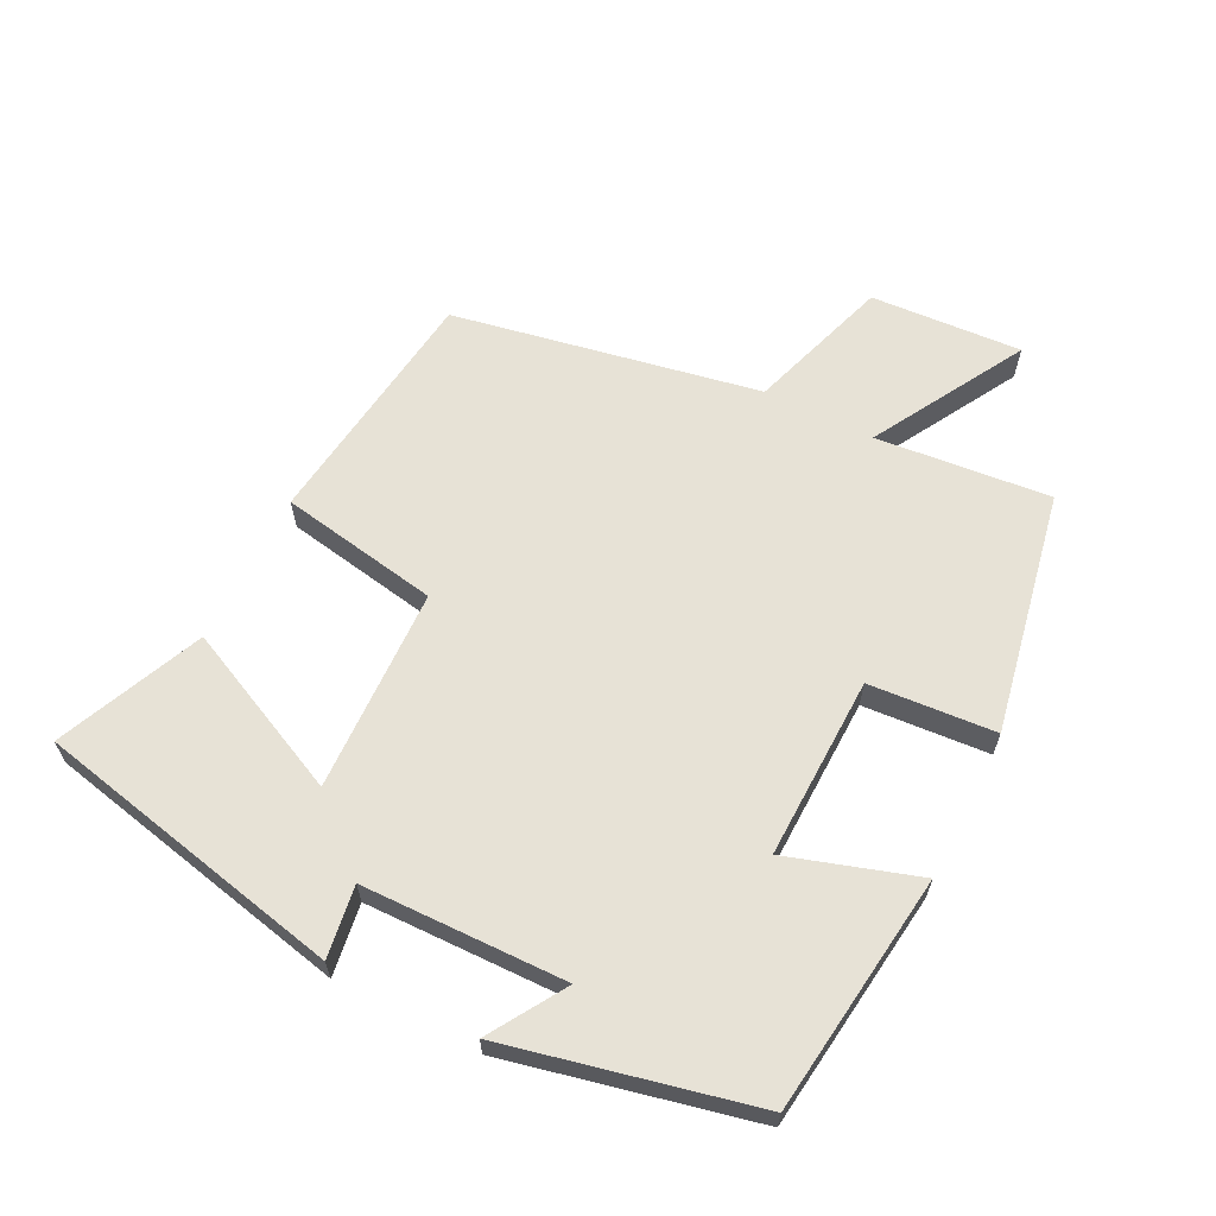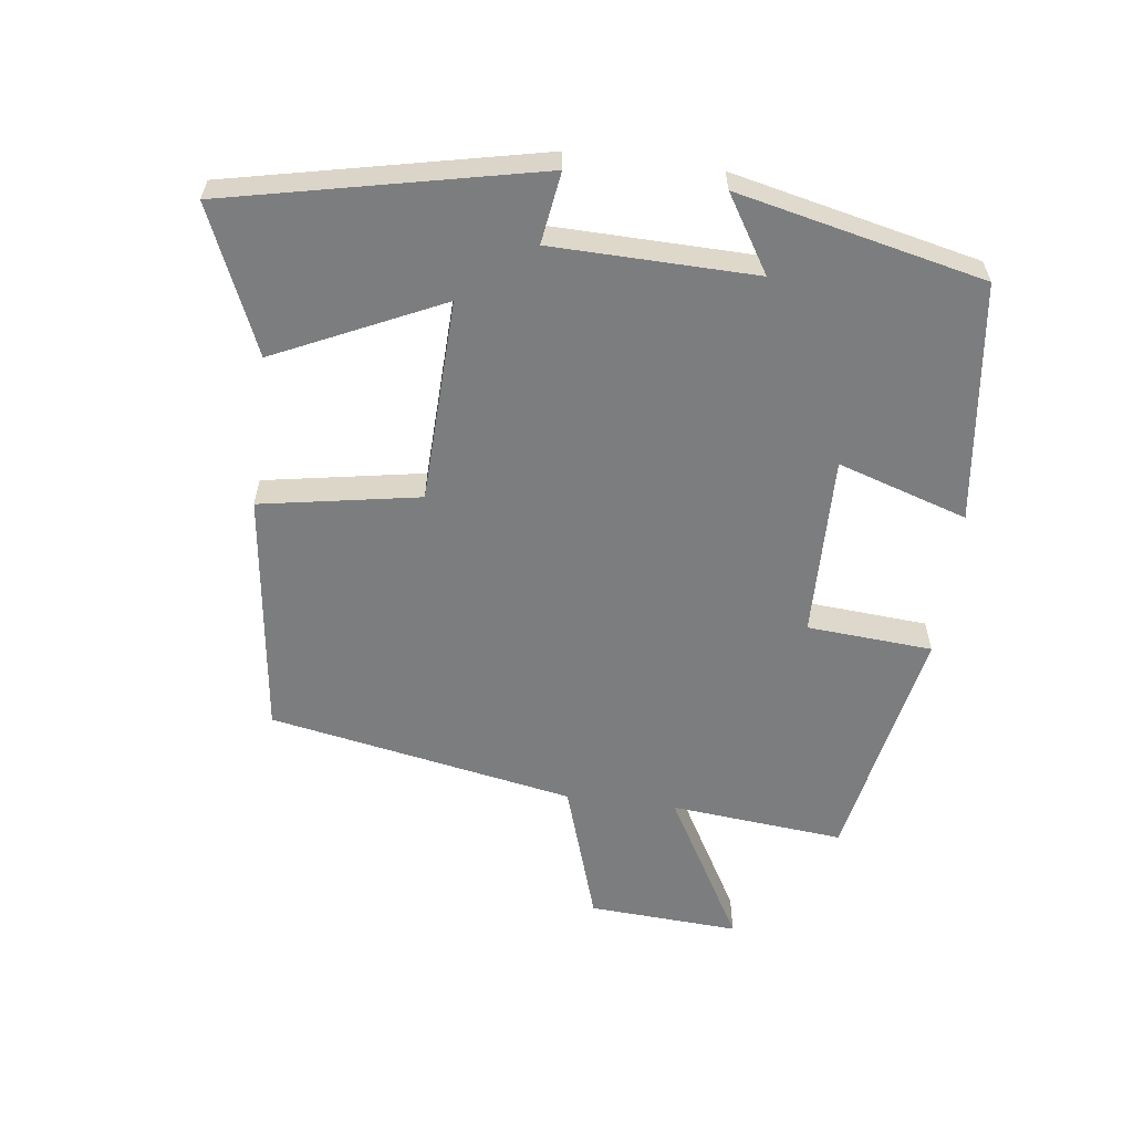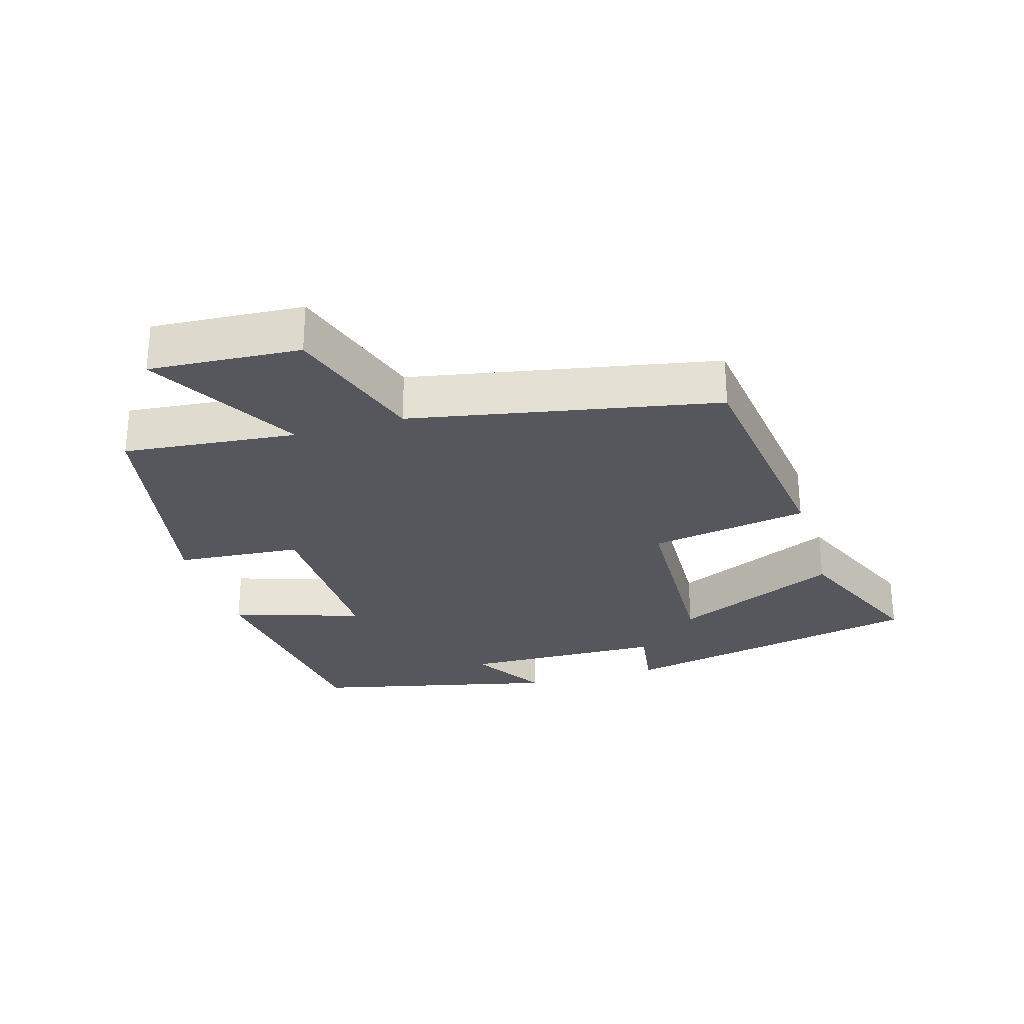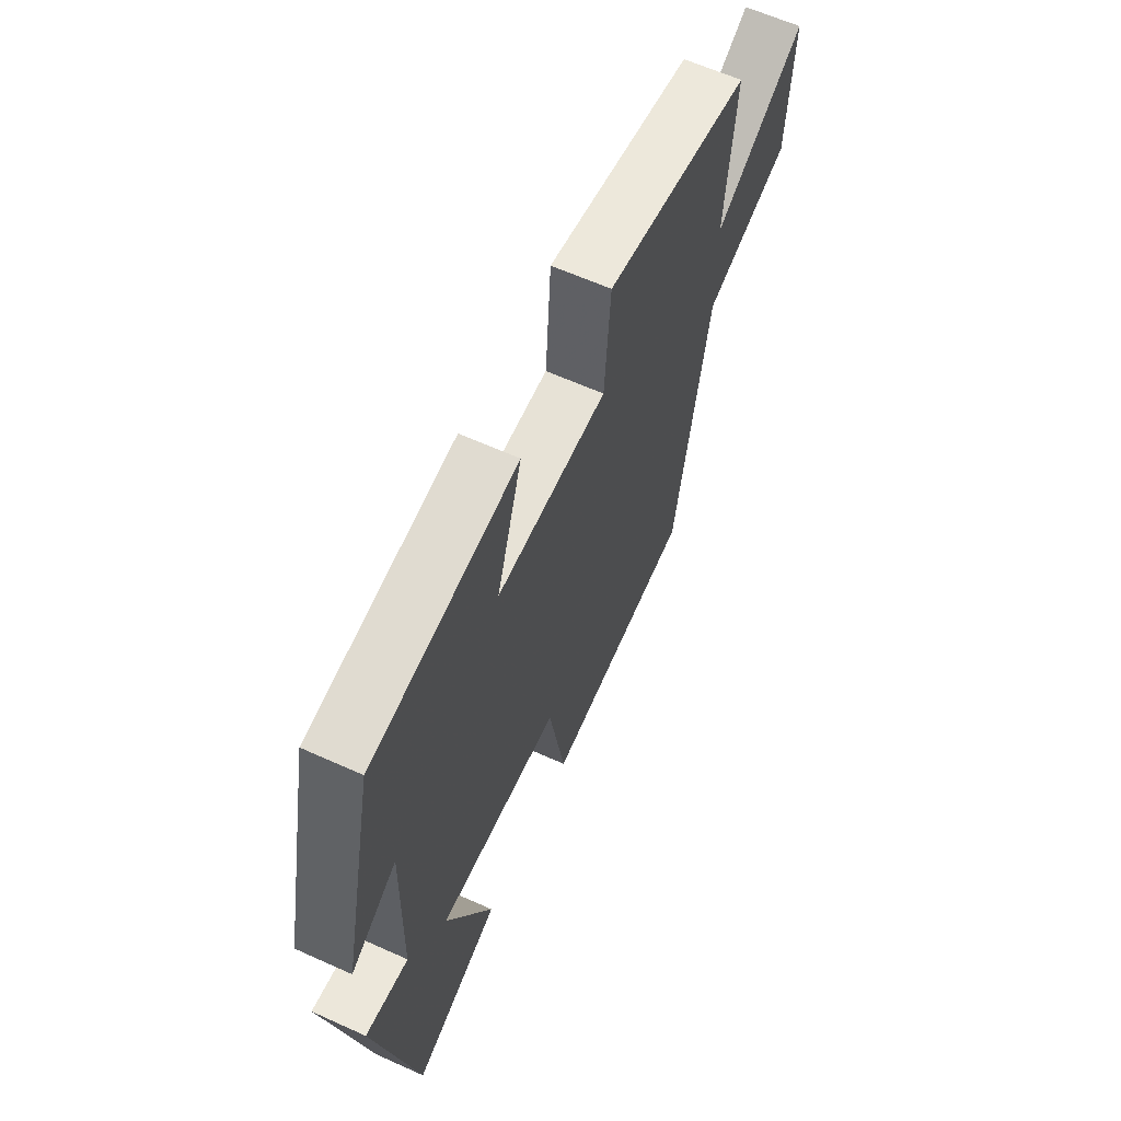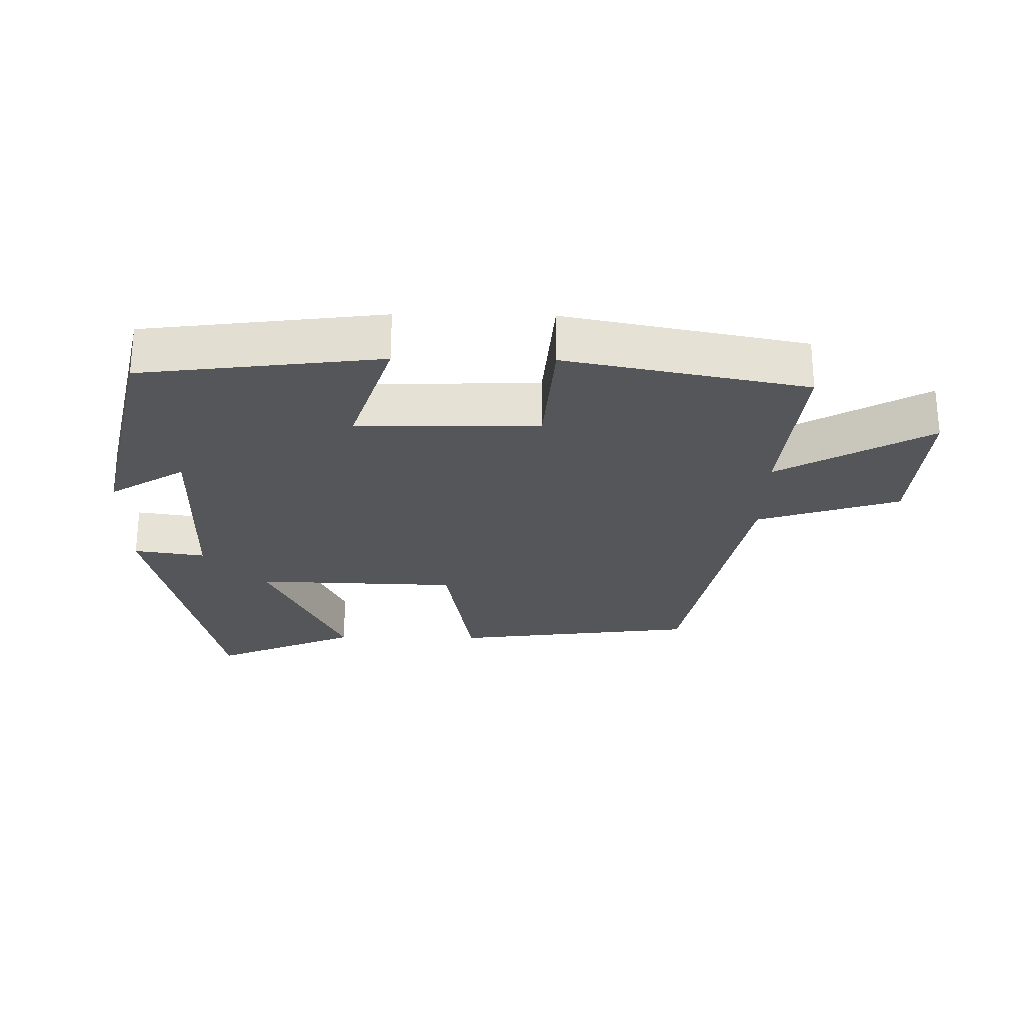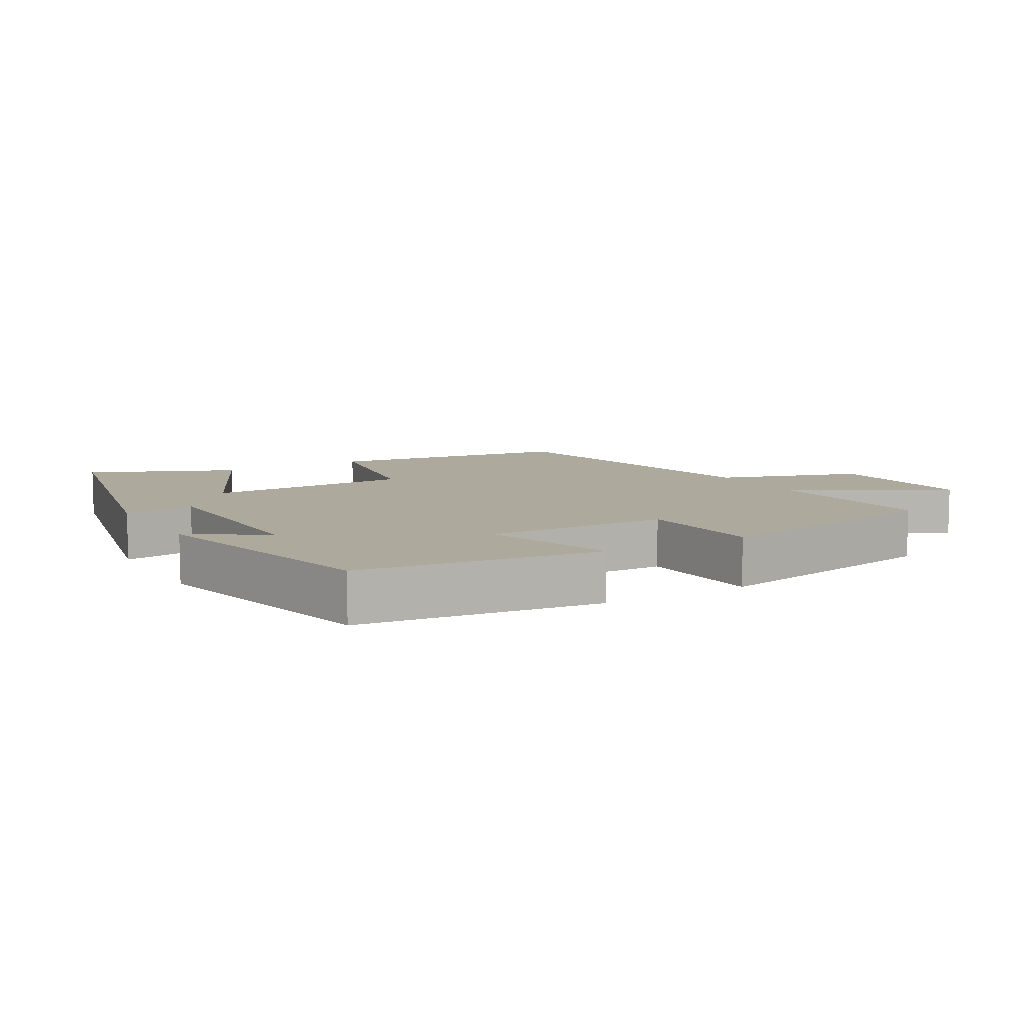
<metadata>
{"format":"obj","ext":"obj","renderer":"f3d","projection":"perspective","resolution":1024,"background":"white","views":[{"elev":63.2,"azim":-63.2,"up":"+Y"},{"elev":-59.0,"azim":-97.3,"up":"+Y"},{"elev":-27.6,"azim":106.3,"up":"+Y"},{"elev":62.3,"azim":-65.4,"up":"+Z"},{"elev":-25.7,"azim":-0.9,"up":"+Y"},{"elev":8.9,"azim":-30.1,"up":"+Y"}]}
</metadata>
<code>
v -0.417 0.07 0.455
v -0.059 0.07 0.5
v -0.121 0.07 0.306
v 0.151 0.07 0.312
v 0.165 0.07 0.5
v 0.525 0.07 0.43
v 0.5 0.07 0.17
v 0.727 0.07 0.299
v 0.713 0.07 0.073
v 0.5 0.07 0.004
v 0.414 0.07 -0.453
v 0.047 0.07 -0.5
v 0.005 0.07 -0.262
v -0.299 0.07 -0.252
v -0.183 0.07 -0.5
v -0.4 0.07 -0.594
v -0.5 0.07 -0.131
v -0.393 0.07 -0.147
v -0.387 0.07 0.157
v -0.5 0.07 0.087
v -0.417 0 0.455
v -0.059 0 0.5
v -0.121 0 0.306
v 0.151 0 0.312
v 0.165 0 0.5
v 0.525 0 0.43
v 0.5 0 0.17
v 0.727 0 0.299
v 0.713 0 0.073
v 0.5 0 0.004
v 0.414 0 -0.453
v 0.047 0 -0.5
v 0.005 0 -0.262
v -0.299 0 -0.252
v -0.183 0 -0.5
v -0.4 0 -0.594
v -0.5 0 -0.131
v -0.393 0 -0.147
v -0.387 0 0.157
v -0.5 0 0.087
f 19 20 1 2
f 18 19 2 3
f 15 16 17 18
f 14 15 18
f 13 14 18 3
f 10 11 12 13
f 10 13 3 4
f 7 8 9 10
f 7 10 4 5
f 5 6 7
f 22 21 40 39
f 23 22 39 38
f 38 37 36 35
f 38 35 34
f 23 38 34 33
f 33 32 31 30
f 24 23 33 30
f 30 29 28 27
f 25 24 30 27
f 27 26 25
f 1 21 22 2
f 2 22 23 3
f 3 23 24 4
f 4 24 25 5
f 5 25 26 6
f 6 26 27 7
f 7 27 28 8
f 8 28 29 9
f 9 29 30 10
f 10 30 31 11
f 11 31 32 12
f 12 32 33 13
f 13 33 34 14
f 14 34 35 15
f 15 35 36 16
f 16 36 37 17
f 17 37 38 18
f 18 38 39 19
f 19 39 40 20
f 20 40 21 1

</code>
